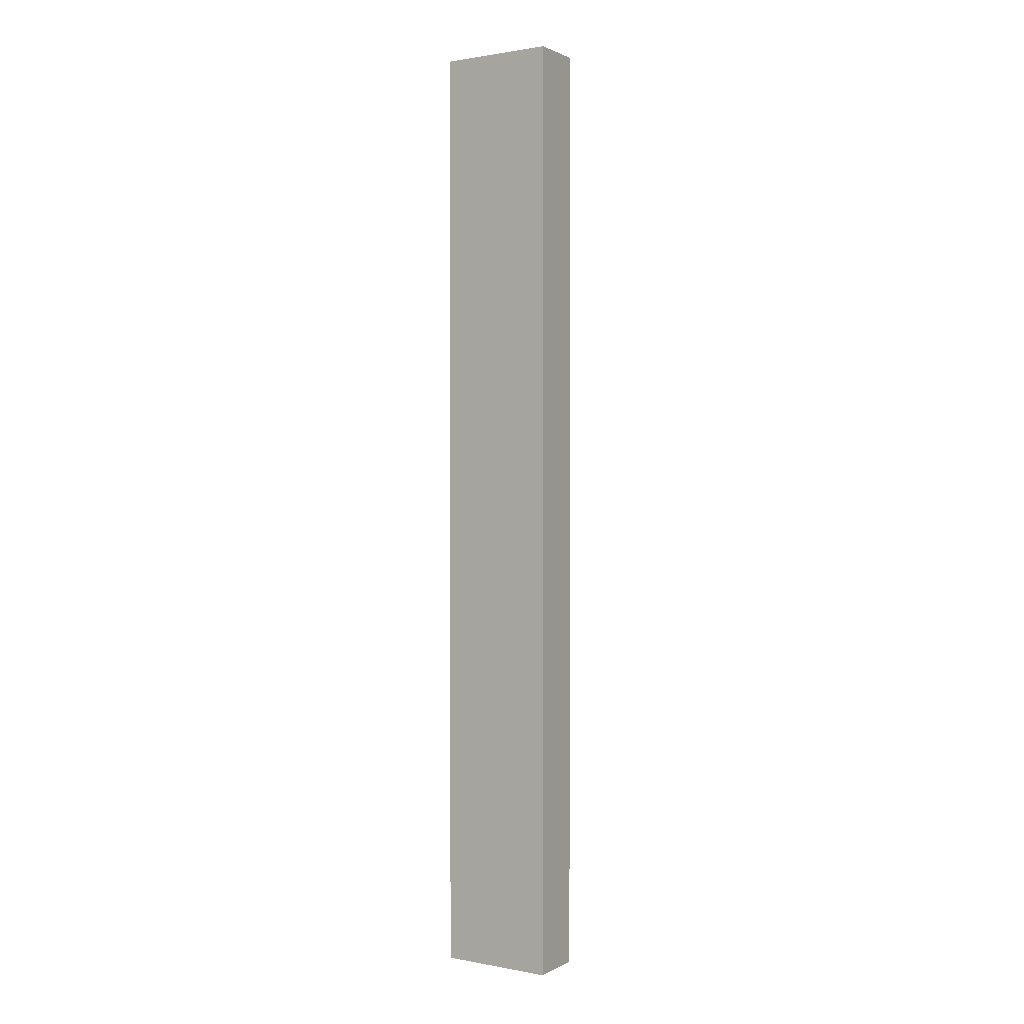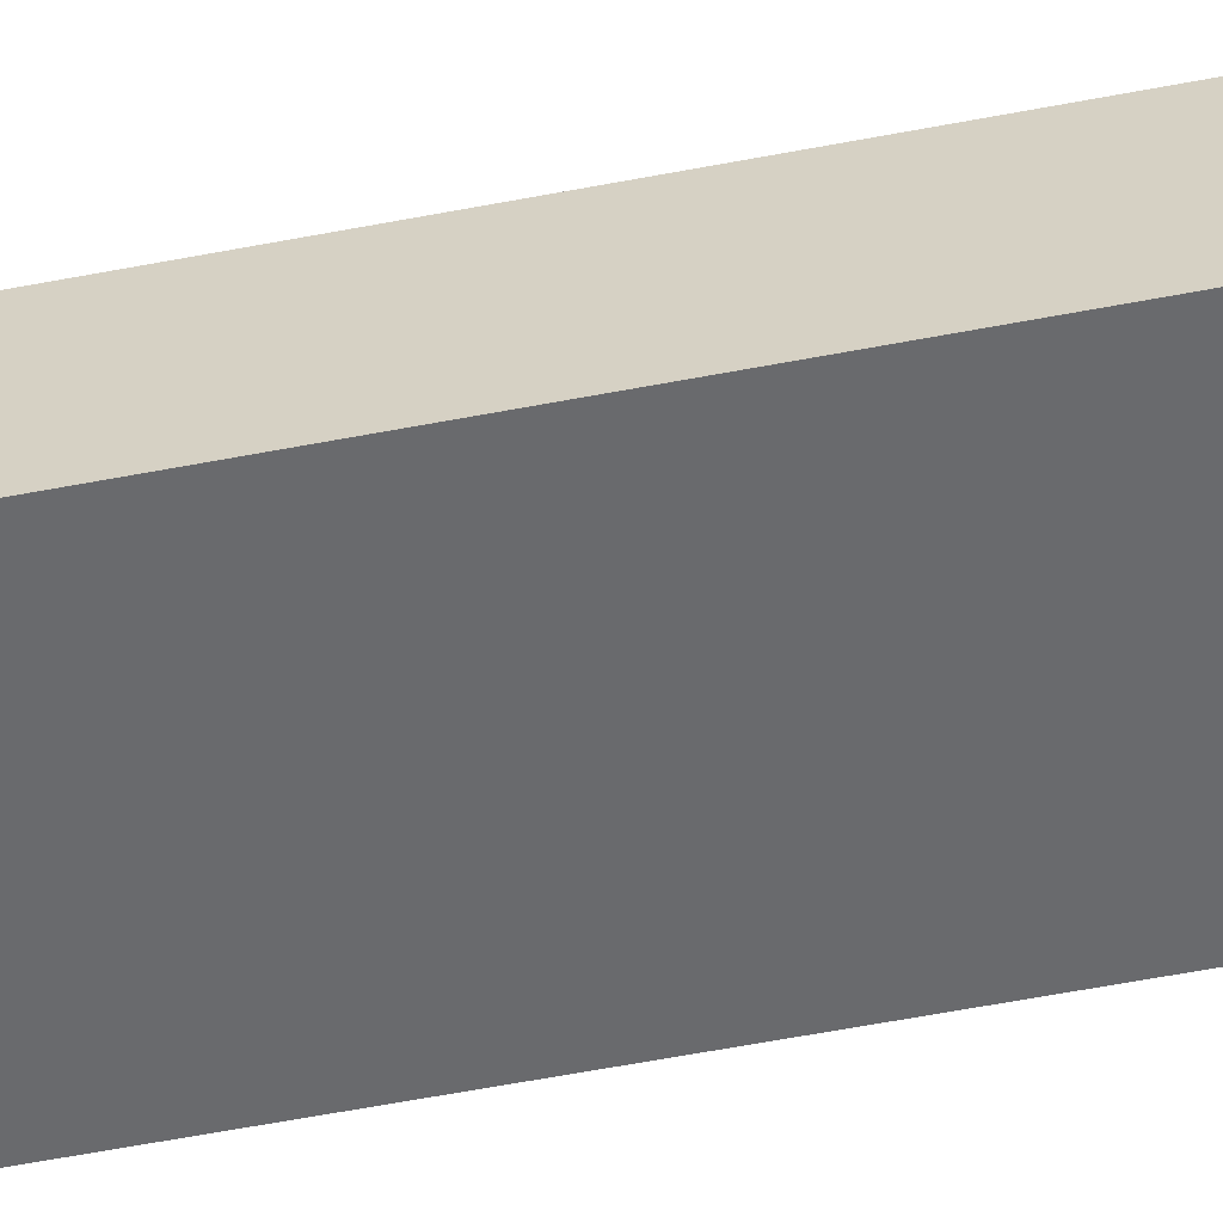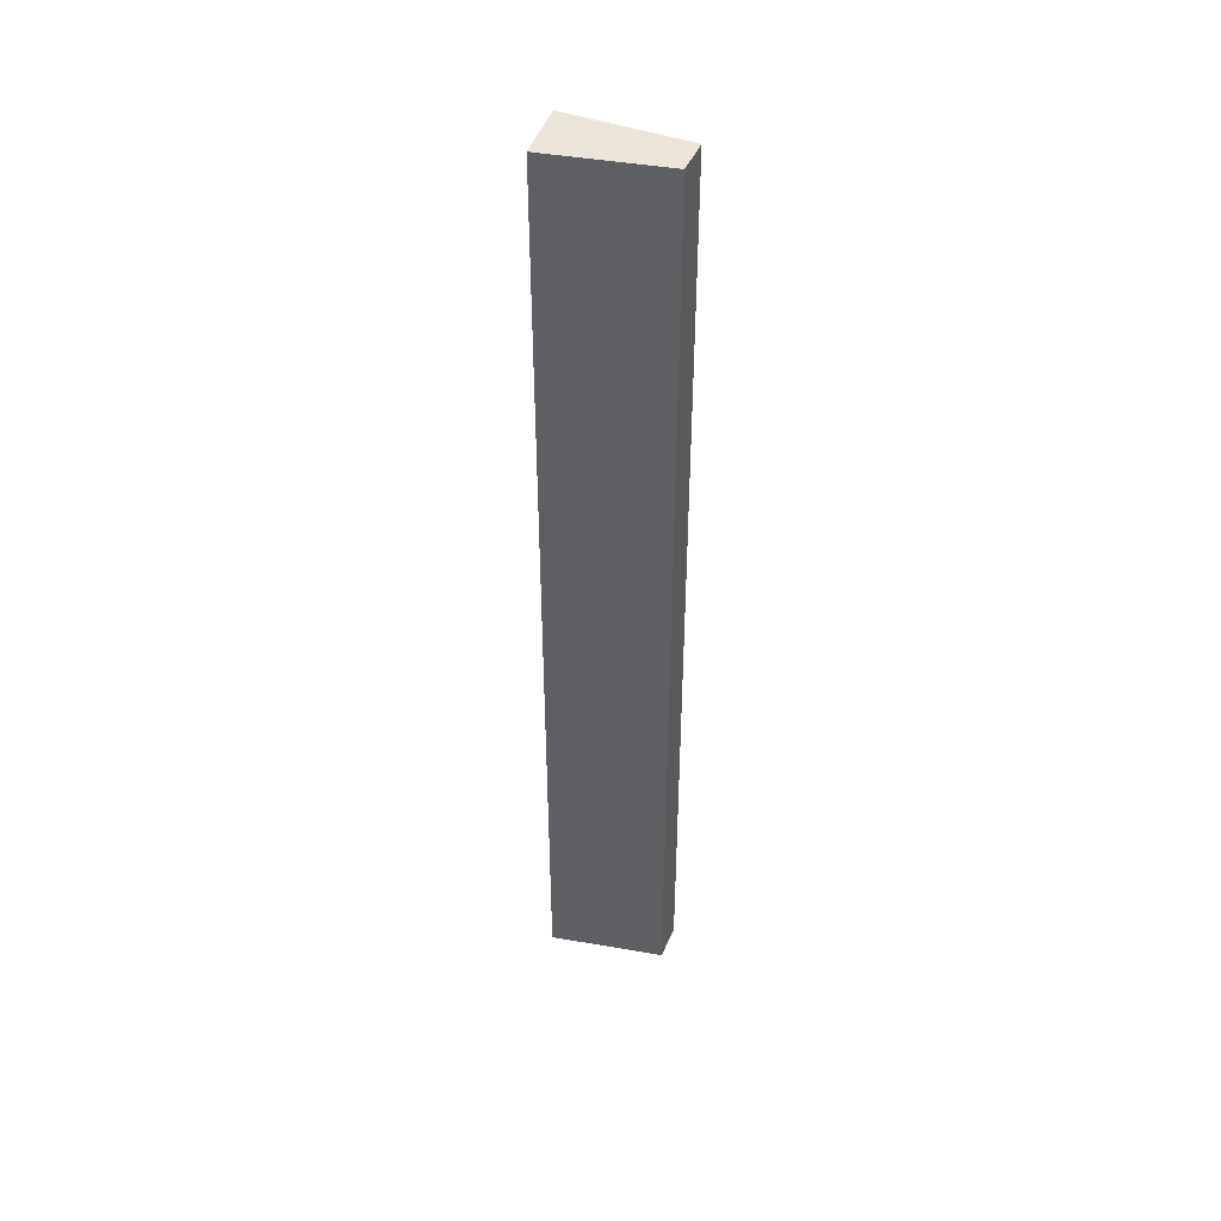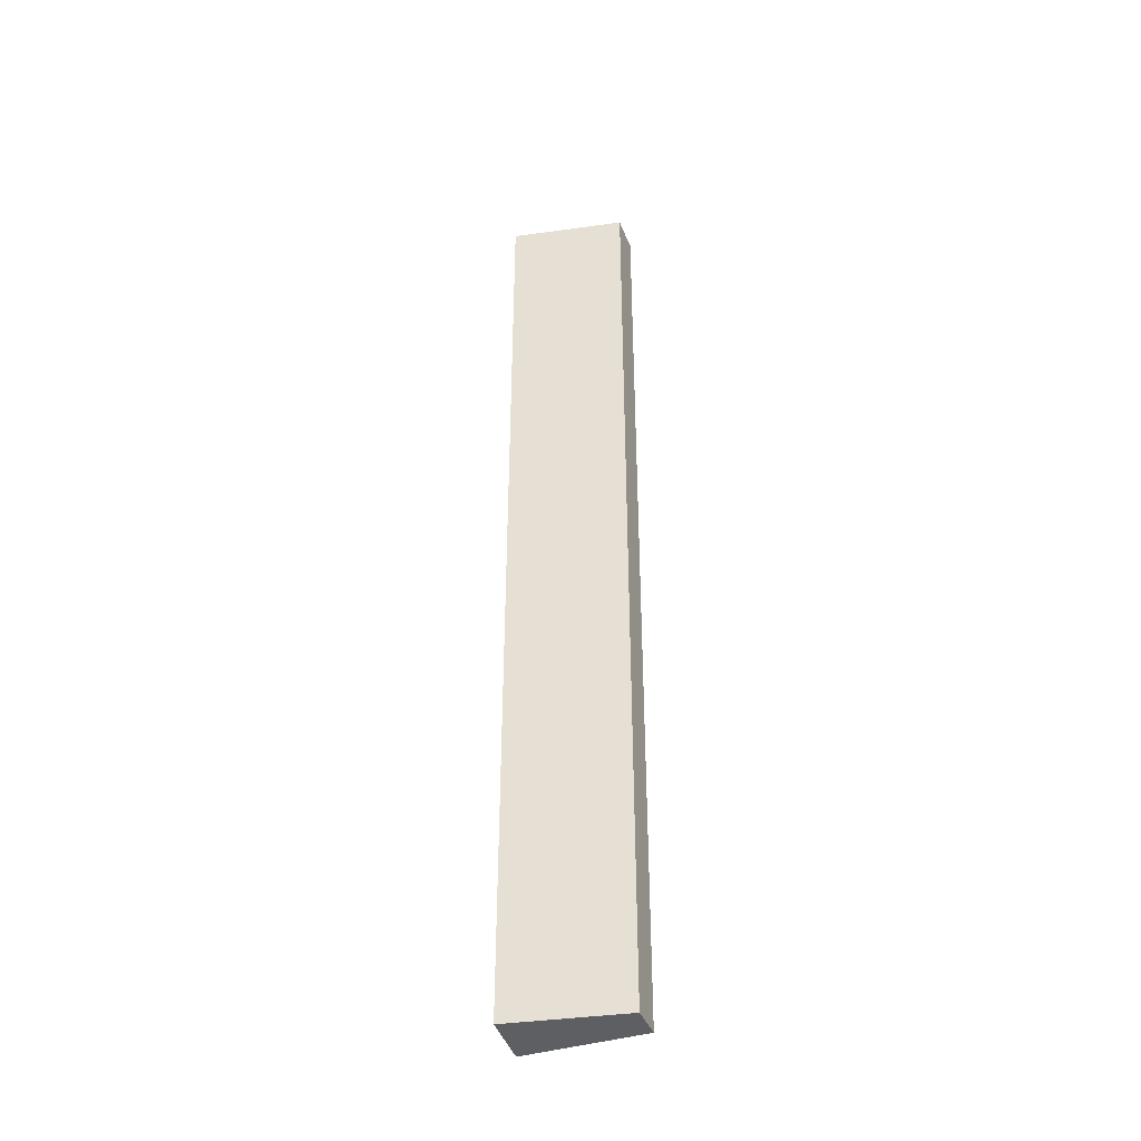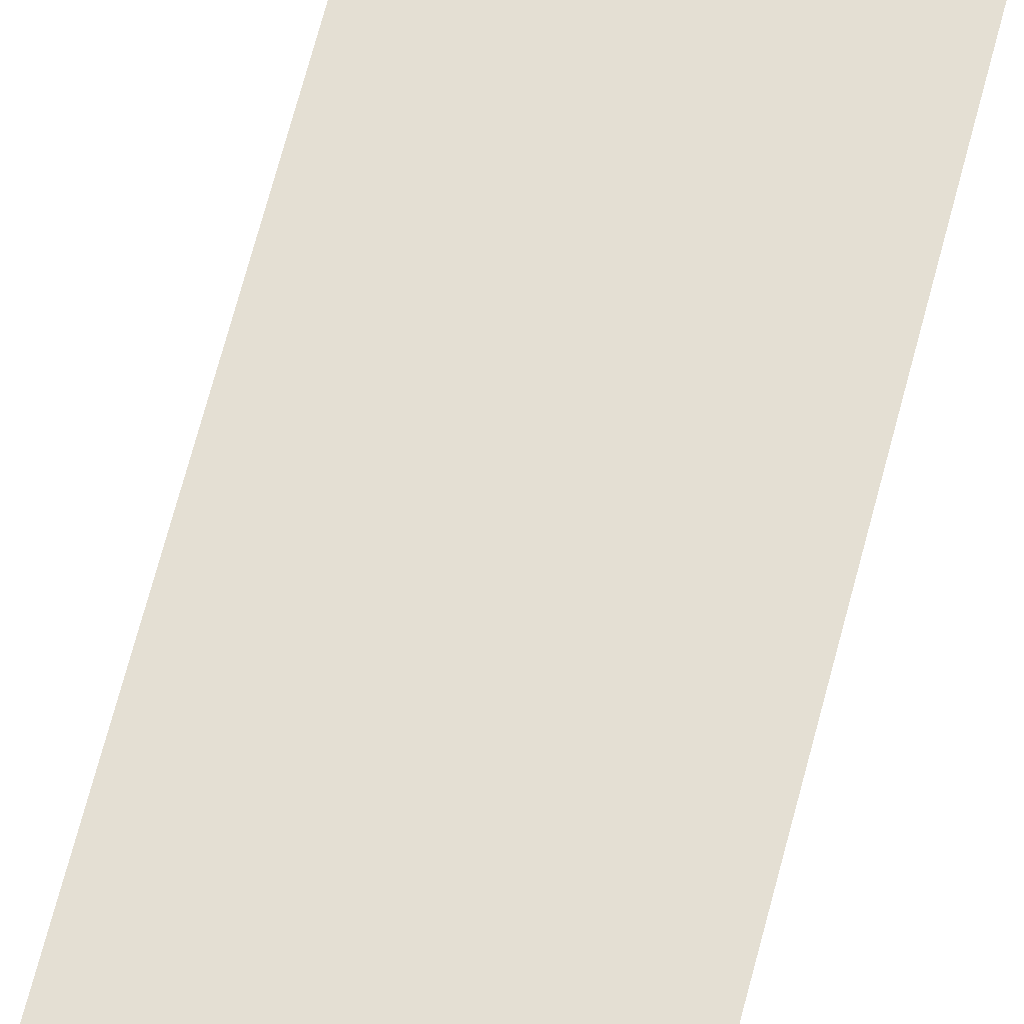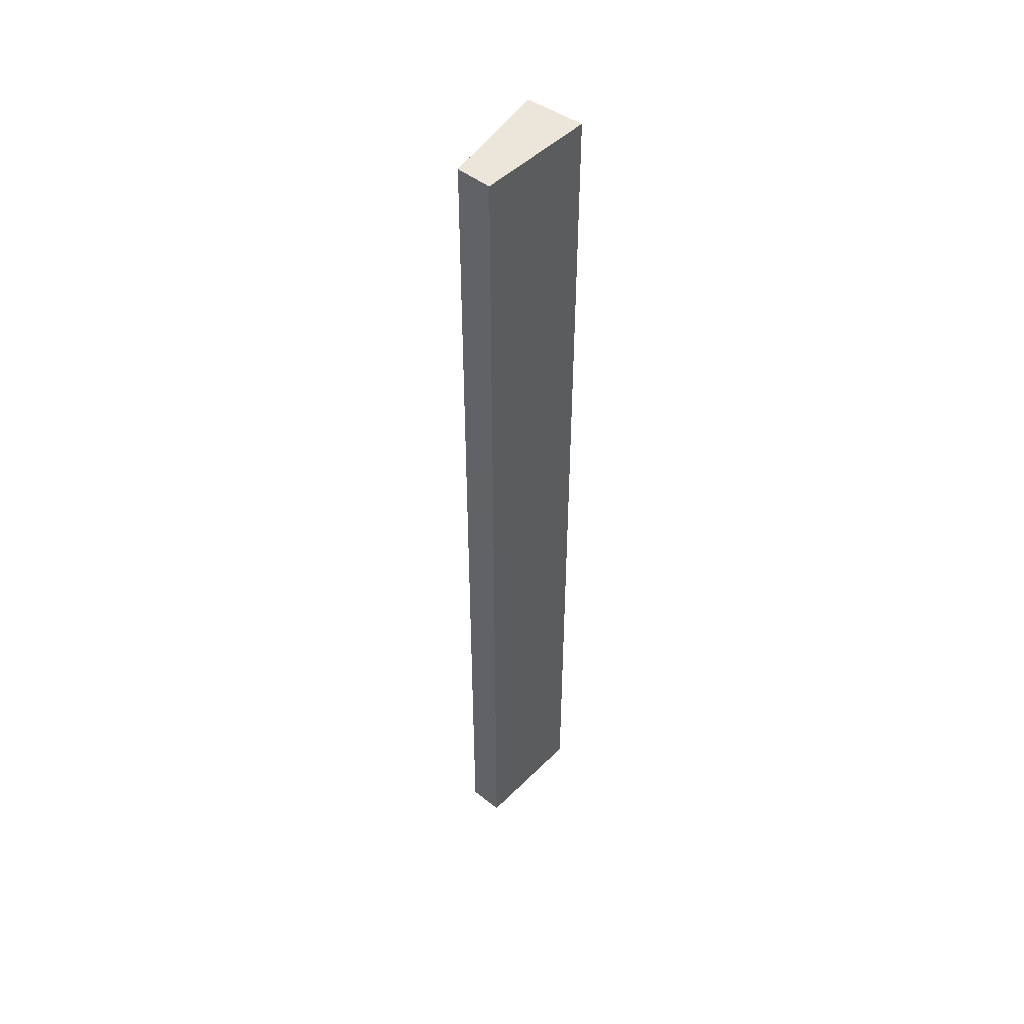
<metadata>
{"format":"obj","ext":"obj","renderer":"f3d","projection":"perspective","resolution":1024,"background":"white","views":[{"elev":1.1,"azim":-140.0,"up":"+Y"},{"elev":-47.9,"azim":-77.1,"up":"+Z"},{"elev":45.0,"azim":28.1,"up":"+Y"},{"elev":-40.3,"azim":26.4,"up":"+Y"},{"elev":58.5,"azim":13.5,"up":"+Z"},{"elev":48.1,"azim":137.8,"up":"+Y"}]}
</metadata>
<code>
v  2.245 18.21 -0.215
v  0.193 18.21 1.1
v  2.318 18.21 0.46
v  0 18.21 1.115e-15
v  2.245 1.317e-17 -0.215
v  0 0 0
v  0.193 -6.736e-17 1.1
v  2.318 -2.817e-17 0.46
g defaultobject
f 1 2 3
f 2 1 4
f 5 4 1
f 4 5 6
f 6 2 4
f 2 6 7
f 7 3 2
f 3 7 8
f 8 1 3
f 1 8 5
f 5 7 6
f 7 5 8

</code>
